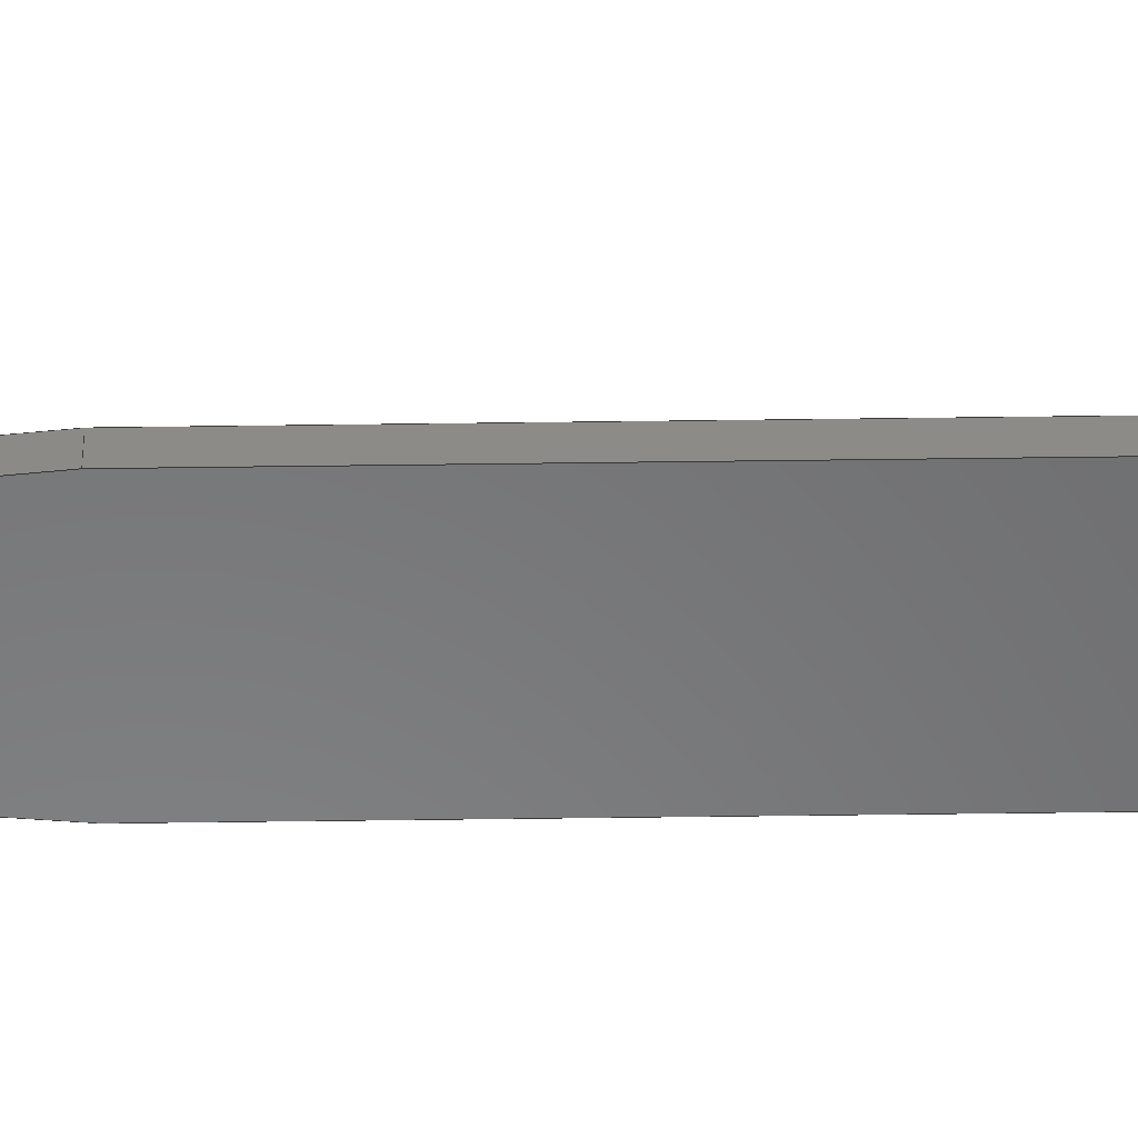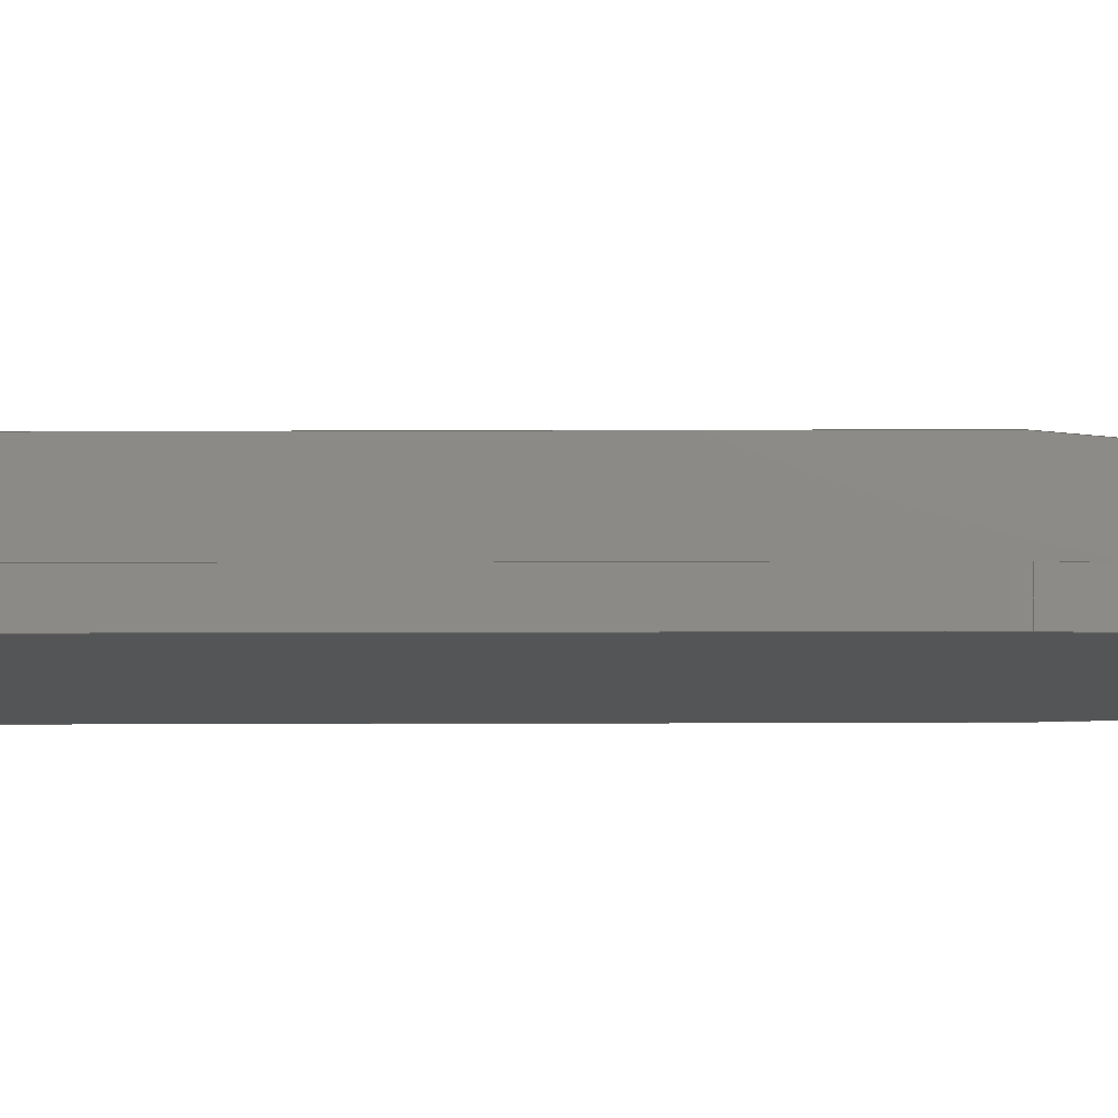
<metadata>
{"format":"iges","ext":"igs","renderer":"f3d","projection":"perspective","resolution":1024,"background":"white","views":[{"elev":-55.3,"azim":90.8,"up":"+Z"},{"elev":-13.1,"azim":-89.5,"up":"+Z"}]}
</metadata>
<code>

,,9HSpike v10,9HSpike v10,7Hunknown,7Hunknown,32,38,7,99,15,,1,2,2HMM,
1,0.08,15H2.022e+07,0.01,1e+04,7Hunknown,7Hunknown,11,0,15H202106
22.06;
     186       1                                                00000000
     186            -207       1       0                               0
     514       2                                                00010000
     514                       2       1                               0
     510       4                                                00010000
     510            -207       1       1                               0
     510       5                                                00010000
     510            -207       1       1                               0
     510       6                                                00010000
     510            -207       1       1                               0
     510       7                                                00010000
     510            -207       1       1                               0
     510       8                                                00010000
     510            -207       1       1                               0
     510       9                                                00010000
     510            -207       1       1                               0
     510      10                                                00010000
     510            -207       1       1                               0
     510      11                                                00010000
     510            -207       1       1                               0
     510      12                                                00010000
     510            -207       1       1                               0
     510      13                                                00010000
     510            -207       1       1                               0
     510      14                                                00010000
     510            -207       1       1                               0
     510      15                                                00010000
     510            -207       1       1                               0
     510      16                                                00010000
     510            -207       1       1                               0
     510      17                                                00010000
     510            -207       1       1                               0
     510      18                                                00010000
     510            -207       1       1                               0
     510      19                                                00010000
     510            -207       1       1                               0
     510      20                                                00010000
     510            -207       1       1                               0
     510      21                                                00010000
     510            -207       1       1                               0
     508      22                                                00010000
     508                       1       1                               0
     508      23                                                00010000
     508                       1       1                               0
     508      24                                                00010000
     508                       2       1                               0
     508      26                                                00010000
     508                       2       1                               0
     508      28                                                00010000
     508                       1       1                               0
     508      29                                                00010000
     508                       1       1                               0
     508      30                                                00010000
     508                       1       1                               0
     508      31                                                00010000
     508                       1       1                               0
     508      32                                                00010000
     508                       3       1                               0
     508      35                                                00010000
     508                       1       1                               0
     508      36                                                00010000
     508                       2       1                               0
     508      38                                                00010000
     508                       1       1                               0
     508      39                                                00010000
     508                       1       1                               0
     508      40                                                00010000
     508                       1       1                               0
     508      41                                                00010000
     508                       2       1                               0
     508      43                                                00010000
     508                       1       1                               0
     508      44                                                00010000
     508                       1       1                               0
     508      45                                                00010000
     508                       1       1                               0
     126      46                                                00010000
     126       0               3       0                               0
     126      49                                                00010000
     126       0               6       0                               0
     126      55                                                00010000
     126       0               3       0                               0
     126      58                                                00010000
     126       0               6       0                               0
     126      64                                                00010000
     126       0               3       0                               0
     126      67                                                00010000
     126       0               6       0                               0
     126      73                                                00010000
     126       0               3       0                               0
     126      76                                                00010000
     126       0               6       0                               0
     126      82                                                00010000
     126       0               8       0                               0
     126      90                                                00010000
     126       0               3       0                               0
     126      93                                                00010000
     126       0               5       0                               0
     126      98                                                00010000
     126       0               2       0                               0
     126     100                                                00010000
     126       0               8       0                               0
     126     108                                                00010000
     126       0               6       0                               0
     126     114                                                00010000
     126       0               4       0                               0
     126     118                                                00010000
     126       0               3       0                               0
     126     121                                                00010000
     126       0               4       0                               0
     126     125                                                00010000
     126       0              10       0                               0
     126     135                                                00010000
     126       0              10       0                               0
     126     145                                                00010000
     126       0               2       0                               0
     126     147                                                00010000
     126       0               3       0                               0
     126     150                                                00010000
     126       0               2       0                               0
     126     152                                                00010000
     126       0               3       0                               0
     126     155                                                00010000
     126       0               3       0                               0
     126     158                                                00010000
     126       0               2       0                               0
     126     160                                                00010000
     126       0               3       0                               0
     126     163                                                00010000
     126       0               5       0                               0
     126     168                                                00010000
     126       0               3       0                               0
     126     171                                                00010000
     126       0               2       0                               0
     126     173                                                00010000
     126       0               3       0                               0
     126     176                                                00010000
     126       0               2       0                               0
     126     178                                                00010000
     126       0               2       0                               0
     126     180                                                00010000
     126       0               2       0                               0
     126     182                                                00010000
     126       0               3       0                               0
     126     185                                                00010000
     126       0               5       0                               0
     126     190                                                00010000
     126       0               2       0                               0
     126     192                                                00010000
     126       0               2       0                               0
     126     194                                                00010000
     126       0               2       0                               0
     126     196                                                00010000
     126       0               3       0                               0
     126     199                                                00010000
     126       0               2       0                               0
     126     201                                                00010000
     126       0               2       0                               0
     126     203                                                00010000
     126       0               3       0                               0
     126     206                                                00010000
     126       0               2       0                               0
     126     208                                                00010000
     126       0               2       0                               0
     128     210                                                00010000
     128       0    -207       9       0                               0
     128     219                                                00010000
     128       0    -207       9       0                               0
     128     228                                                00010000
     128       0    -207      14       0                               0
     128     242                                                00010000
     128       0    -207       7       0                               0
     128     249                                                00010000
     128       0    -207      17       0                               0
     128     266                                                00010000
     128       0    -207       7       0                               0
     128     273                                                00010000
     128       0    -207       5       0                               0
     128     278                                                00010000
     128       0    -207       6       0                               0
     128     284                                                00010000
     128       0    -207       7       0                               0
     128     291                                                00010000
     128       0    -207       5       0                               0
     128     296                                                00010000
     128       0    -207       6       0                               0
     128     302                                                00010000
     128       0    -207       7       0                               0
     128     309                                                00010000
     128       0    -207       5       0                               0
     128     314                                                00010000
     128       0    -207       5       0                               0
     128     319                                                00010000
     128       0    -207       9       0                               0
     128     328                                                00010000
     128       0    -207       5       0                               0
     128     333                                                00010000
     128       0    -207       5       0                               0
     128     338                                                00010000
     128       0    -207       3       0                               0
     502     341                                                00010000
     502                      14       1                               0
     504     355                                                00010001
     504                      13       1                               0
     406     368                                                00000000
     406                       1      15                               0
     314     369                                                00000200
     314                       2       0                               0
186,3,1,0,0,1,205;                                                     1
514,18,5,1,7,1,9,1,11,1,13,1,15,1,17,1,19,1,21,1,23,1,25,1,27,1,       3
29,1,31,1,33,1,35,1,37,1,39,1;                                         3
510,165,1,1,41;                                                        5
510,167,1,1,43;                                                        7
510,169,1,1,45;                                                        9
510,171,1,1,47;                                                       11
510,173,1,1,49;                                                       13
510,175,1,1,51;                                                       15
510,177,1,1,53;                                                       17
510,179,1,1,55;                                                       19
510,181,1,1,57;                                                       21
510,183,1,1,59;                                                       23
510,185,1,1,61;                                                       25
510,187,1,1,63;                                                       27
510,189,1,1,65;                                                       29
510,191,1,1,67;                                                       31
510,193,1,1,69;                                                       33
510,195,1,1,71;                                                       35
510,197,1,1,73;                                                       37
510,199,1,1,75;                                                       39
508,4,0,203,1,0,0,0,203,2,0,0,0,203,3,0,0,0,203,4,0,0;                41
508,4,0,203,5,0,0,0,203,6,0,0,0,203,7,0,0,0,203,8,0,0;                43
508,6,0,203,1,1,0,0,203,9,0,0,0,203,10,0,0,0,203,11,0,0,0,203,        45
12,0,0,0,203,13,1,0;                                                  45
508,8,0,203,8,1,0,0,203,14,1,0,0,203,15,1,0,0,203,16,1,0,0,203,       47
17,1,0,0,203,9,1,0,0,203,4,1,0,0,203,18,1,0;                          47
508,4,0,203,5,1,0,0,203,18,0,0,0,203,3,1,0,0,203,19,1,0;              49
508,4,0,203,20,1,0,0,203,21,0,0,0,203,22,1,0,0,203,23,1,0;            51
508,4,0,203,11,1,0,0,203,24,1,0,0,203,25,1,0,0,203,26,1,0;            53
508,4,0,203,27,1,0,0,203,28,1,0,0,203,29,1,0,0,203,21,1,0;            55
508,10,0,203,6,1,0,0,203,19,0,0,0,203,2,1,0,0,203,13,0,0,0,203,       57
30,0,0,0,203,31,0,0,0,203,32,0,0,0,203,33,1,0,0,203,34,1,0,0,         57
203,35,0,0;                                                           57
508,4,0,203,36,1,0,0,203,37,0,0,0,203,38,0,0,0,203,22,0,0;            59
508,6,0,203,23,0,0,0,203,38,1,0,0,203,39,0,0,0,203,17,0,0,0,203,      61
16,0,0,0,203,15,0,0;                                                  61
508,4,0,203,10,1,0,0,203,39,1,0,0,203,37,1,0,0,203,24,0,0;            63
508,4,0,203,33,0,0,0,203,40,1,0,0,203,29,0,0,0,203,41,0,0;            65
508,4,0,203,34,0,0,0,203,41,1,0,0,203,28,0,0,0,203,42,0,0;            67
508,6,0,203,7,1,0,0,203,35,1,0,0,203,42,1,0,0,203,27,0,0,0,203,       69
20,0,0,0,203,14,0,0;                                                  69
508,4,0,203,30,1,0,0,203,12,1,0,0,203,26,0,0,0,203,43,0,0;            71
508,4,0,203,31,1,0,0,203,43,1,0,0,203,25,0,0,0,203,44,0,0;            73
508,4,0,203,32,1,0,0,203,44,1,0,0,203,36,0,0,0,203,40,0,0;            75
126,1,1,0,0,1,0,-0.7,-0.7,0,0,1,1,-0.4048,             77
136,0,-0.4048,136,7,-0.7,      77
0,0,0,0;                                                          77
126,2,2,0,0,0,0,-2.925,-2.925,                    79
-2.925,-2.375,-2.375,                 79
-2.375,1,0.9625,1,1.709,           79
132,0,1.209,134.3,0,             79
-0.4048,136,0,-2.925,              79
-2.375,0,0,0;                                           79
126,1,1,0,0,1,0,0,0,0.7,0.7,1,1,1.709,                 81
132,7,1.709,132,0,0,0.7,      81
0,0,0;                                                             81
126,2,2,0,0,0,0,2.375,2.375,                    83
2.375,2.925,2.925,                     83
2.925,1,0.9625,1,-0.4048,           83
136,7,1.209,134.3,7,             83
1.709,132,7,2.375,                83
2.925,0,0,0;                                             83
126,1,1,0,0,1,0,-0.7,-0.7,0,0,1,1,-6.611,              85
122,0,-6.611,122,7,-0.7,       85
0,0,0,0;                                                          85
126,2,2,0,0,0,0,0.9892,0.9892,                    87
0.9892,1.539,1.539,                   87
1.539,1,0.9625,1,-10.88,           87
123.4,0,-8.936,122.1,0,            87
-6.611,122,0,0.9892,               87
1.539,0,0,0;                                            87
126,1,1,0,0,1,0,0,0,0.7,0.7,1,1,-10.88,                89
123.4,7,-10.88,123.4,0,0,         89
0.7,0,0,0;                                                         89
126,2,2,0,0,0,0,-1.539,-1.539,                  91
-1.539,-0.9892,-0.9892,                91
-0.9892,1,0.9625,1,-6.611,          91
122,7,-8.936,122.1,7,            91
-10.88,123.4,7,-1.539,              91
-0.9892,0,0,0;                                           91
126,4,2,0,0,0,0,-7.763,-7.763,                  93
-7.763,-6.219,-6.219,                93
-4.676,-4.676,-4.676,1,             93
0.7166,1,0.7166,1,1,           93
114,7,11.66,115,7,             93
10.98,125.7,7,10.29,                93
136.4,7,-0.4048,136,7,           93
-7.763,-4.676,0,0,0;                         93
126,1,1,0,0,1,0,0.2,0.2,0.7,0.7,1,       95
1,1,114,2,1,114,7,       95
0.2,0.7,0,0,0;                                       95
126,2,2,0,0,0,0,0.9939,0.9939,                    97
0.9939,1.48,1.48,                   97
1.48,1,0.9706,1,6,115.8,2,      97
3.715,114.3,2,1,114,2,          97
0.9939,1.48,0,0,0;                           97
126,1,1,0,0,1,0,0,0,0.2,0.2,1,1,6,115.8,0,6,        99
115.8,2,0,0.2,0,0,0;                                  99
126,4,2,0,0,0,0,-0.9939,-0.9939,                 101
-0.9939,0.3069,0.3069,               101
1.608,1.608,1.608,1,               101
0.7959,1,0.7959,1,6,115.8,       101
0,13.01,120.3,0,10.49,             101
128.3,0,7.958,136.3,0,            101
-0.4048,136,0,-0.9939,            101
1.608,0,0,0;                                           101
126,2,2,0,0,0,0,-2.993,-2.993,                 103
-2.993,-1.662,-1.662,               103
-1.662,1,0.7864,1,-10.88,         103
123.4,7,-9.604,114.8,7,-1,       103
114,7,-2.993,-1.662,0,0,       103
0;                                                                  103
126,1,1,0,0,1,0,5.927,5.927,                   105
6.173,6.173,1,1,-1,114,        105
7,-1,116.5,7,              105
5.927,6.173,0,0,0;                          105
126,1,1,0,0,1,0,-0.1,-0.1,0.1,0.1,1,1,-1,116.5,        107
7,1,116.5,7,-0.1,0.1,      107
0,0,0;                                                            107
126,1,1,0,0,1,0,-6.173,-6.173,                 109
-5.927,-5.927,1,1,1,116.5,       109
7,1,114,7,               109
-6.173,-5.927,0,0,0;                        109
126,6,2,0,0,0,0,-1.333,-1.333,                 111
-1.333,0.01768,0.01768,             111
1.368,1.368,2.719,                  111
2.719,2.719,1,0.7806,1,           111
0.7806,1,0.7806,1,1.709,          111
132,7,7.351,130.7,7,            111
7.249,124.9,7,7.146,                111
119.1,7,1.459,117.9,7,            111
-4.228,116.7,7,-6.611,               111
122,7,-1.333,2.719,0,0,0;     111
126,6,2,0,0,0,0,-1.333,-1.333,                 113
-1.333,0.01768,0.01768,             113
1.368,1.368,2.719,                  113
2.719,2.719,1,0.7806,1,           113
0.7806,1,0.7806,1,1.709,          113
132,0,7.351,130.7,0,            113
7.249,124.9,0,7.146,                113
119.1,0,1.459,117.9,0,            113
-4.228,116.7,0,-6.611,               113
122,0,-1.333,2.719,0,0,0;     113
126,1,1,0,0,1,0,-0.7,-0.7,-0.2,-0.2,1,1,-1,114,      115
7,-1,114,2,-0.7,-0.2,0,0,0;                       115
126,1,1,0,0,1,0,-6.313,-6.313,                 117
5.092,5.092,1,1,-1,0,2,-1,               117
114,2,-6.313,5.092,0,0,0;     117
126,1,1,0,0,1,0,0,0,5.5,5.5,1,1,-1,0,2,-1,                   119
54.77,7,0,5.5,0,0,0;                                 119
126,1,1,0,0,1,0,0,0,5.927,5.927,1,1,       121
-1,54.77,7,-1,114,7,       121
0,5.927,0,0,0;                                        121
126,1,1,0,0,1,0,-5.092,-5.092,                 123
6.313,6.313,1,1,1,114,2,      123
1,0,2,-5.092,6.313,0,0,0;                123
126,1,1,0,0,1,0,0,0,5.5,5.5,1,1,1,0,2,6,                     125
54.77,2,0,5.5,0,0,0;                                 125
126,1,1,0,0,1,0,0,0,6.101,6.101,1,1,       127
6,54.77,2,6,115.8,2,0,                    127
6.101,0,0,0;                                           127
126,2,2,0,0,0,0,1.662,1.662,                   129
1.662,2.148,2.148,                  129
2.148,1,0.9706,1,-1,114,2,      129
-3.715,114.3,2,-6,             129
115.8,2,1.662,2.148,0,0,0;      129
126,1,1,0,0,1,0,-6.101,-6.101,0,0,1,1,     131
-6,115.8,2,-6,54.77,2,       131
-6.101,0,0,0,0;                                       131
126,1,1,0,0,1,0,-5.5,-5.5,0,0,1,1,-6,54.77,2,       133
-1,0,2,-5.5,0,0,0,0;                                          133
126,1,1,0,0,1,0,0,0,6.101,6.101,1,1,       135
6,54.77,0,6,115.8,0,0,                    135
6.101,0,0,0;                                           135
126,1,1,0,0,1,0,0,0,5.5,5.5,1,1,1,0,0,6,                     137
54.77,0,0,5.5,0,0,0;                                 137
126,1,1,0,0,1,0,0,0,0.2,0.2,1,1,-1,0,0,1,0,0,0,0.2,       139
0,0,0;                                                            139
126,1,1,0,0,1,0,0,0,5.5,5.5,1,1,-1,0,0,-6,                   141
54.77,0,0,5.5,0,0,0;                                 141
126,1,1,0,0,1,0,0,0,6.101,6.101,1,1,       143
-6,54.77,0,-6,115.8,0,       143
0,6.101,0,0,0;                                        143
126,2,2,0,0,0,0,3.29,3.29,3.29,     145
4.135,4.135,4.135,1,               145
0.9119,1,-10.88,123.4,0,          145
-10.15,118.5,0,-6,115.8,0,       145
3.29,4.135,0,0,0;                           145
126,1,1,0,0,1,0,0,0,0.2,0.2,1,1,-1,0,2,1,0,2,0,0.2,       147
0,0,0;                                                            147
126,1,1,0,0,1,0,-5.5,-5.5,0,0,1,1,1,54.77,7,1,     149
0,2,-5.5,0,0,0,0;                                              149
126,1,1,0,0,1,0,-0.1,-0.1,0.1,0.1,1,1,-1,54.77,7,     151
1,54.77,7,-0.1,0.1,0,0,0;                            151
126,1,1,0,0,1,0,-5.927,-5.927,0,0,1,1,     153
1,114,7,1,54.77,7,         153
-5.927,0,0,0,0;                                       153
126,1,1,0,0,1,0,0,0,0.2,0.2,1,1,-1,0,0,-1,0,2,0,0.2,      155
0,0,0;                                                            155
126,1,1,0,0,1,0,0,0,0.2,0.2,1,1,-6,54.77,0,-6,     157
54.77,2,0,0.2,0,0,0;                                 157
126,1,1,0,0,1,0,0,0,0.2,0.2,1,1,-6,               159
115.8,0,-6,115.8,2,0,        159
0.2,0,0,0;                                                        159
126,1,1,0,0,1,0,0,0,0.2,0.2,1,1,6,54.77,0,6,       161
54.77,2,0,0.2,0,0,0;                                 161
126,1,1,0,0,1,0,0,0,0.2,0.2,1,1,1,0,0,1,0,2,0,0.2,0,     163
0,0;                                                               163
128,1,2,1,2,0,0,0,0,0,0,0,0.8485,0.8485,     165
2.375,2.375,2.375,                  165
2.925,2.925,2.925,1,1,               165
0.9625,0.9625,1,1,-0.4048,        165
136,7,-0.4048,136,0,          165
1.209,134.3,7,1.209,               165
134.3,0,1.709,132,7,            165
1.709,132,0,0,0.8485,           165
2.375,2.925;                                    165
128,1,2,1,2,0,0,0,0,0,0,0,0.8485,0.8485,     167
-1.539,-1.539,-1.539,               167
-0.9892,-0.9892,-0.9892,1,1,         167
0.9625,0.9625,1,1,-6.611,         167
122,7,-6.611,122,0,           167
-8.936,122.1,7,-8.936,             167
122.1,0,-10.88,123.4,7,           167
-10.88,123.4,0,0,0.8485,          167
-1.539,-0.9892;                                 167
128,1,4,1,2,0,0,0,0,0,0,0,0.6364,0.6364,       169
-1.48,-1.48,-1.48,               169
0.06392,0.06392,1.608,              169
1.608,1.608,1,1,0.7166,           169
0.7166,1,1,0.7166,0.7166,1,      169
1,1,114,7,1,114,0,      169
11.66,115,7,                  169
11.66,115,0,10.98,               169
125.7,7,10.98,                  169
125.7,0,10.29,136.4,               169
7,10.29,136.4,0,               169
-0.4048,136,7,                169
-0.4048,136,0,0,0.6364,          169
-1.48,1.608;                                  169
128,1,1,1,1,0,0,1,0,0,-1.089,-1.089,           171
1.167,1.167,-1.096,                 171
-1.096,1.14,1.14,1,1,1,1,     171
-10.89,114,7,11.67,              171
114,7,-10.89,136.4,7,           171
11.67,136.4,7,-1.089,              171
1.167,-1.096,1.14;                 171
128,1,6,1,2,0,0,0,0,0,0,0,0.9655,0.9655,     173
-2.719,-2.719,-2.719,               173
-1.368,-1.368,-0.01768,             173
-0.01768,1.333,1.333,               173
1.333,1,1,0.7806,0.7806,1,       173
1,0.7806,0.7806,1,1,0.7806,      173
0.7806,1,1,-6.611,122,0,       173
-6.611,122,7,-4.228,               173
116.7,0,-4.228,116.7,7,             173
1.459,117.9,0,1.459,               173
117.9,7,7.146,119.1,0,             173
7.146,119.1,7,7.249,                173
124.9,0,7.249,124.9,7,            173
7.351,130.7,0,7.351,               173
130.7,7,1.709,132,0,            173
1.709,132,7,0,0.9655,           173
-2.719,1.333;                                  173
128,1,1,1,1,0,0,1,0,0,-0.251,-0.251,         175
0.251,0.251,-5.826,               175
-5.826,5.581,5.581,1,1,1,1,     175
-1,-0.01,1.99,-1,-0.01,                175
7.01,-1,114.1,1.99,-1,114.1,     175
7.01,-0.251,0.251,                175
-5.826,5.581;                                  175
128,1,1,1,1,0,0,1,0,0,0.099,0.099,         177
0.601,0.601,-6.801,-6.801,4.779,4.779,1,      177
1,1,1,0.99,-0.01,2,6.01,-0.01,       177
2,0.99,115.8,2,6.01,115.8,2,                177
0.099,0.601,-6.801,4.779;                    177
128,1,1,1,1,0,0,1,0,0,-0.601,-0.601,-0.099,             179
-0.099,-6.801,-6.801,4.779,                  179
4.779,1,1,1,1,-6.01,-0.01,2,-0.99,     179
-0.01,2,-6.01,115.8,2,-0.99,              179
115.8,2,-0.601,-0.099,-6.801,               179
4.779;                                                    179
128,1,1,1,1,0,0,1,0,0,-1.089,-1.089,           181
1.302,1.302,-6.801,-6.801,                     181
6.831,6.831,1,1,1,1,13.02,      181
-0.01,0,-10.89,-0.01,0,     181
13.02,136.3,0,-10.89,              181
136.3,0,-1.089,1.302,-6.801,       181
6.831;                                                    181
128,1,1,1,1,0,0,1,0,0,-0.001,-0.001,5.501,5.501,-0.101,-0.101,       183
0.101,0.101,1,1,1,1,-1.01,54.78,7.001,     183
-1.01,-0.009959,1.999,1.01,                     183
54.78,7.001,1.01,-0.009959,          183
1.999,-0.001,5.501,-0.101,0.101;                          183
128,1,1,1,1,0,0,1,0,0,-0.001,-0.001,6.174,                185
6.174,-0.101,-0.101,0.101,0.101,1,1,1,1,-1.01,        185
116.5,7,-1.01,54.76,            185
7,1.01,116.5,7,1.01,        185
54.76,7,-0.001,6.174,           185
-0.101,0.101;                                                        185
128,1,1,1,1,0,0,1,0,0,-0.251,-0.251,         187
0.251,0.251,-5.826,               187
-5.826,5.581,5.581,1,1,1,1,     187
1,-0.01,7.01,1,-0.01,      187
1.99,1,114.1,7.01,1,114.1,       187
1.99,-0.251,0.251,-5.826,         187
5.581;                                                    187
128,1,1,1,1,0,0,1,0,0,-0.001,-0.001,5.501,5.501,-0.001,-0.001,       189
0.201,0.201,1,1,1,1,-6.001,54.78,          189
-0.01,-0.9991,-0.009959,-0.01,                  189
-6.001,54.78,2.01,-0.9991,          189
-0.009959,2.01,-0.001,5.501,-0.001,0.201;                  189
128,1,1,1,1,0,0,1,0,0,-0.001,-0.001,6.102,                191
6.102,-0.001,-0.001,0.201,0.201,1,1,1,1,              191
-6,115.8,-0.01,-6,54.76,       191
-0.01,-6,115.8,2.01,-6,                   191
54.76,2.01,-0.001,6.102,-0.001,0.201;          191
128,1,2,1,2,0,0,0,0,0,0,0,0.6364,0.6364,     193
-2.993,-2.993,-2.993,               193
-1.662,-1.662,-1.662,1,1,         193
0.7864,0.7864,1,1,-10.88,         193
123.4,7,-10.88,123.4,0,           193
-9.604,114.8,7,-9.604,             193
114.8,0,-1,114,7,-1,                     193
114,0,0,0.6364,-2.993,          193
-1.662;                                                   193
128,1,1,1,1,0,0,1,0,0,-0.001,-0.001,6.102,                195
6.102,-0.001,-0.001,0.201,0.201,1,1,1,1,6,           195
54.76,-0.01,6,115.8,-0.01,6,                 195
54.76,2.01,6,115.8,2.01,-0.001,               195
6.102,-0.001,0.201;                                       195
128,1,1,1,1,0,0,1,0,0,-0.001,-0.001,5.501,5.501,-0.001,-0.001,       197
0.201,0.201,1,1,1,1,0.9991,-0.009959,       197
-0.01,6.001,54.78,-0.01,0.9991,      197
-0.009959,2.01,6.001,54.78,         197
2.01,-0.001,5.501,-0.001,0.201;                                      197
128,1,1,1,1,0,0,1,0,0,-0.001,-0.001,0.201,0.201,-0.001,-0.001,       199
0.201,0.201,1,1,1,1,-1.01,0,-0.01,1.01,0,-0.01,-1.01,0,       199
2.01,1.01,0,2.01,-0.001,0.201,-0.001,0.201;                         199
502,28,-0.4048,136,0,                       201
-0.4048,136,7,1.709,             201
132,0,1.709,132,7,            201
-6.611,122,0,-6.611,             201
122,7,-10.88,123.4,0,           201
-10.88,123.4,7,1,114,           201
7,1,114,2,6,115.8,2,      201
6,115.8,0,-1,114,7,-1,                  201
116.5,7,1,116.5,               201
7,-1,114,2,-1,0,2,-1,              201
54.77,7,1,0,2,6,54.77,2,                 201
-6,115.8,2,-6,54.77,2,       201
6,54.77,0,1,0,0,-1,0,0,-6,54.77,      201
0,-6,115.8,0,1,54.77,7;     201
504,44,77,201,1,201,2,79,201,3,201,1,81,201,4,201,3,83,201,2,        203
201,4,85,201,5,201,6,87,201,7,201,5,89,201,8,201,7,91,201,6,201,     203
8,93,201,9,201,2,95,201,10,201,9,97,201,11,201,10,99,201,12,201,     203
11,101,201,12,201,1,103,201,8,201,13,105,201,13,201,14,107,201,      203
14,201,15,109,201,15,201,9,111,201,4,201,6,113,201,3,201,5,115,      203
201,13,201,16,117,201,17,201,16,119,201,17,201,18,121,201,18,        203
201,13,123,201,10,201,19,125,201,19,201,20,127,201,20,201,11,        203
129,201,16,201,21,131,201,21,201,22,133,201,22,201,17,135,201,       203
23,201,12,137,201,24,201,23,139,201,25,201,24,141,201,25,201,26,     203
143,201,26,201,27,145,201,7,201,27,147,201,17,201,19,149,201,28,     203
201,19,151,201,18,201,28,153,201,9,201,28,155,201,25,201,17,157,     203
201,26,201,22,159,201,27,201,21,161,201,23,201,20,163,201,24,        203
201,19;                                                              203
406,1,5HBody1;                                                       205
314,62.75,62.75,62.75,13HSteel      207
- Satin;                                                             207
S      1G      3D    208P    370
</code>
